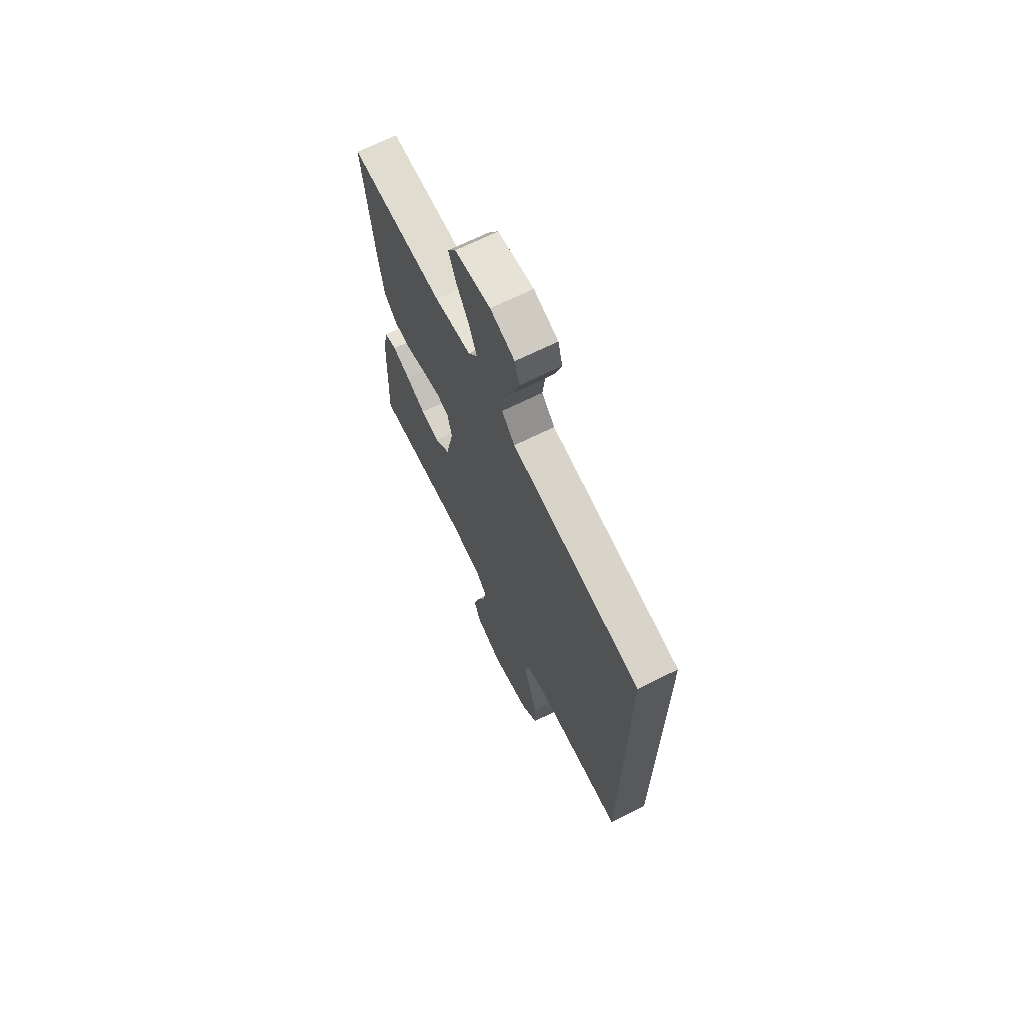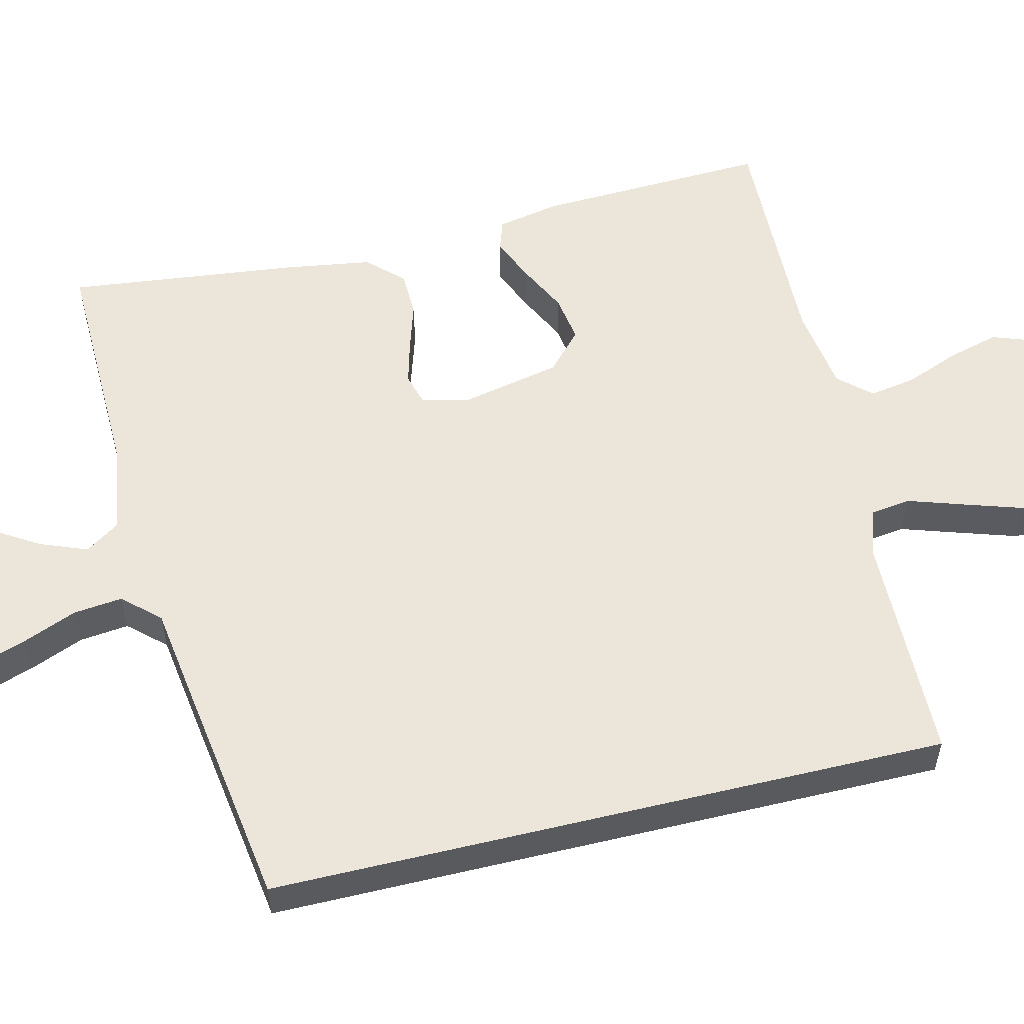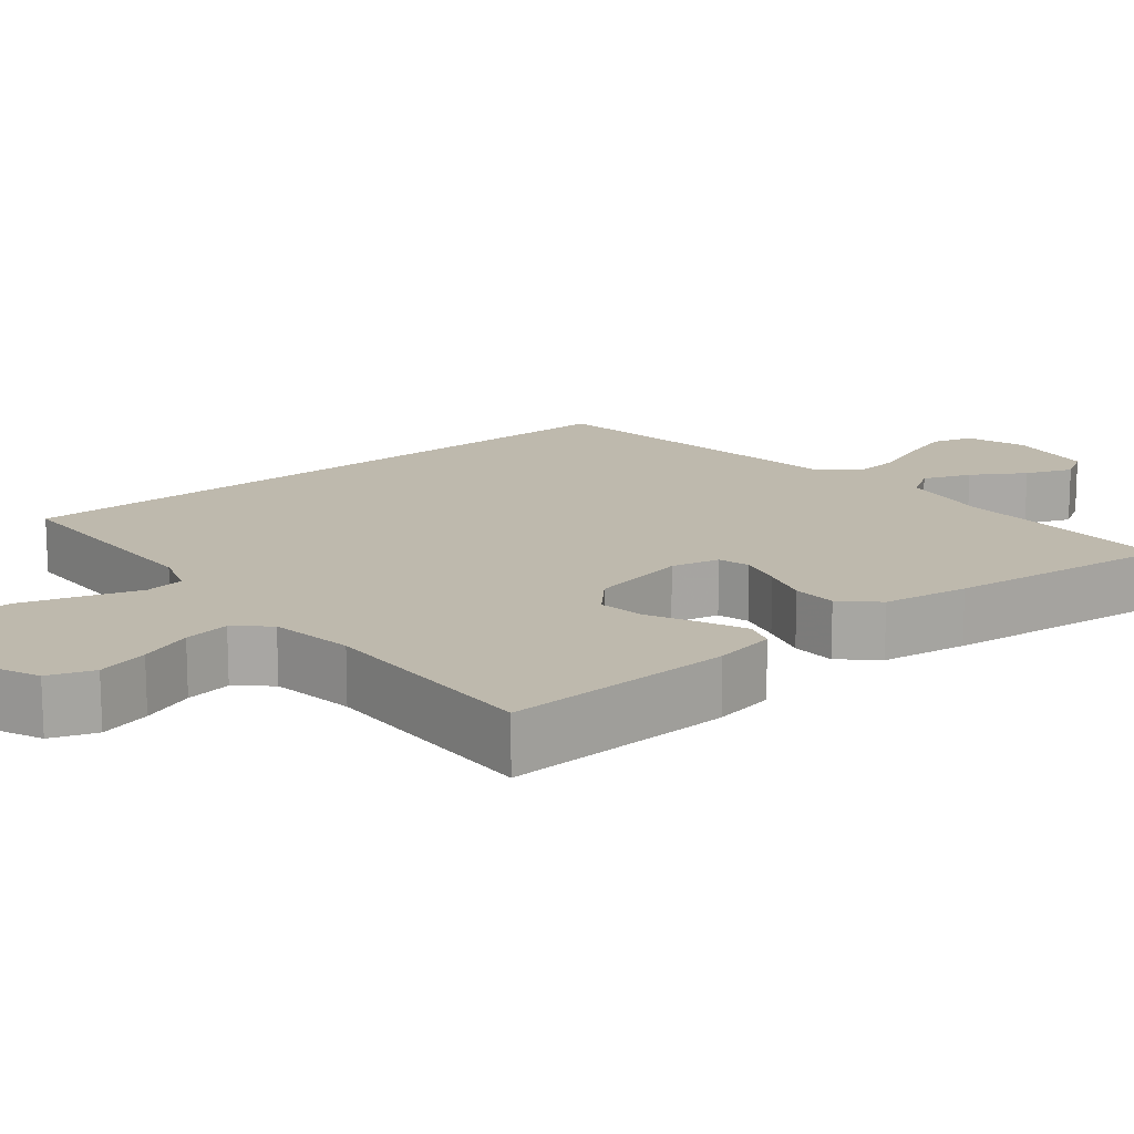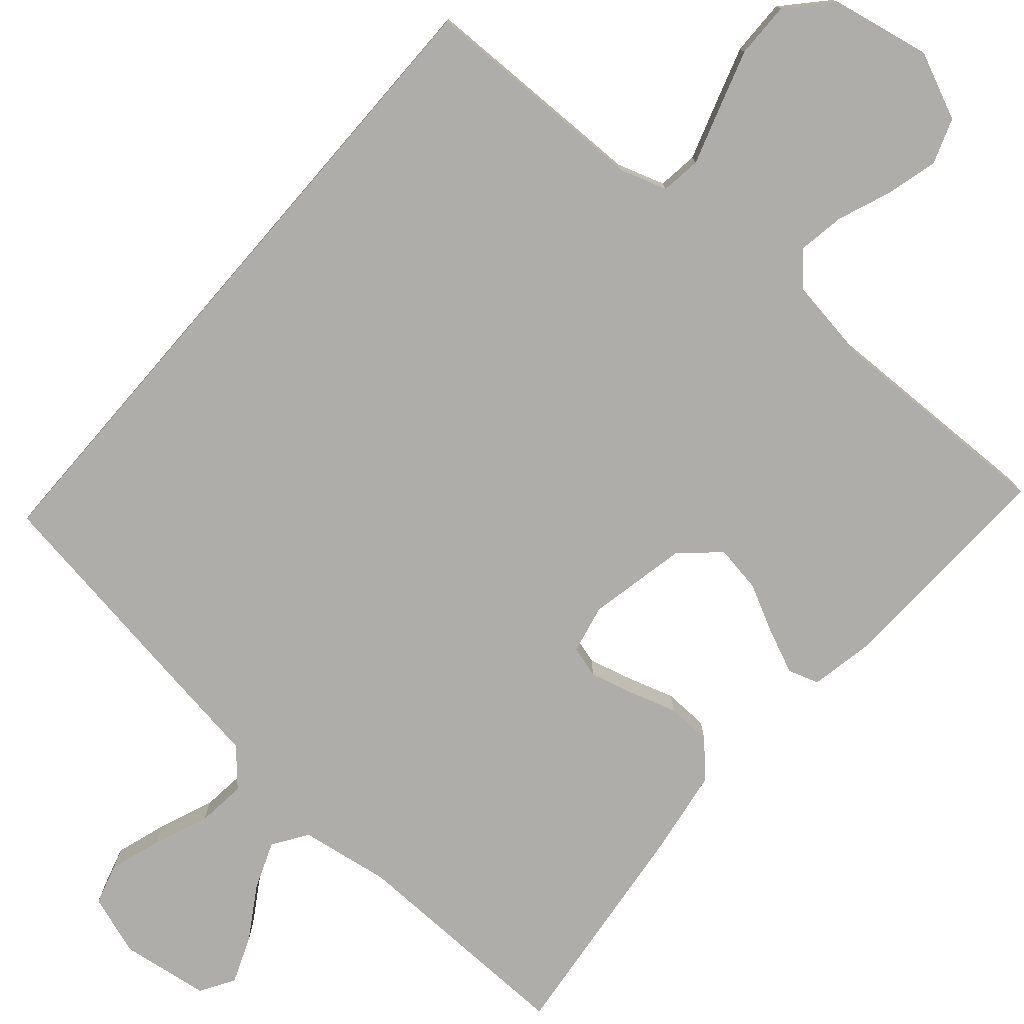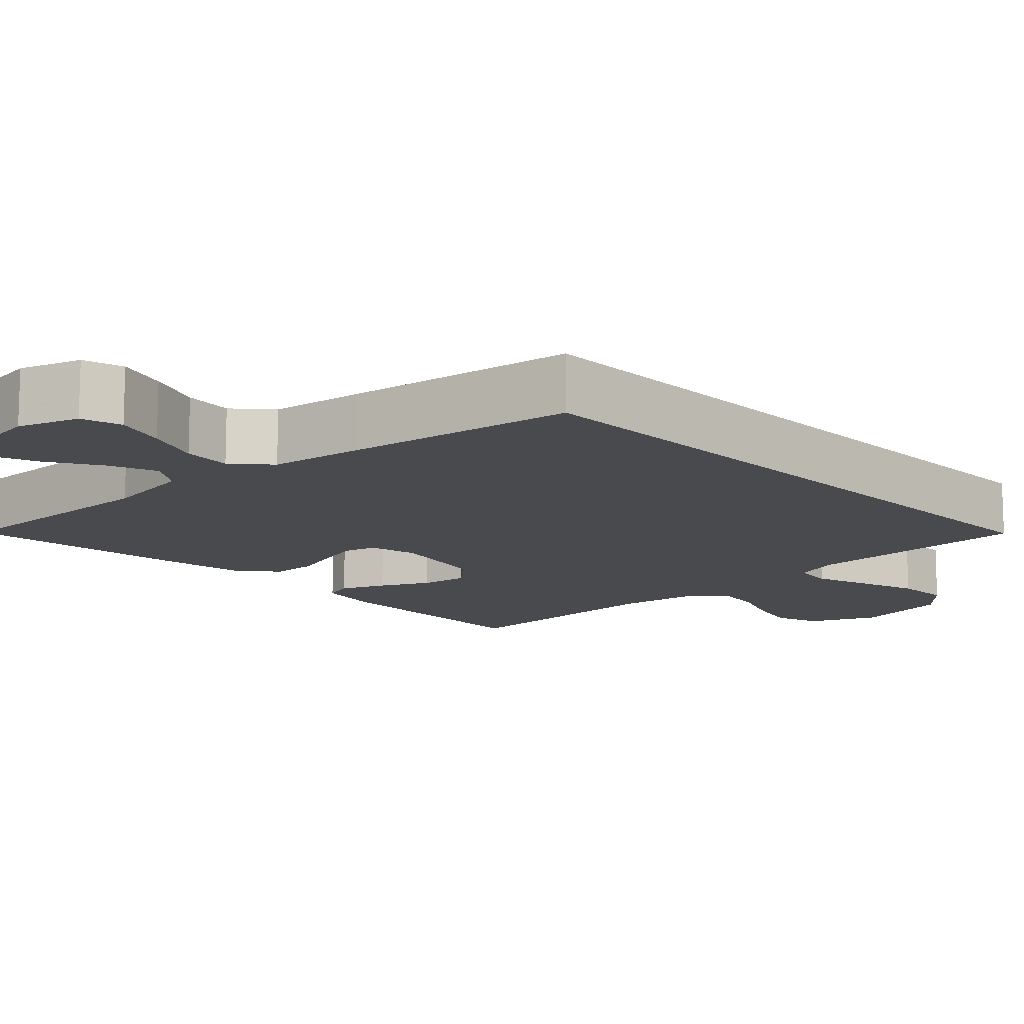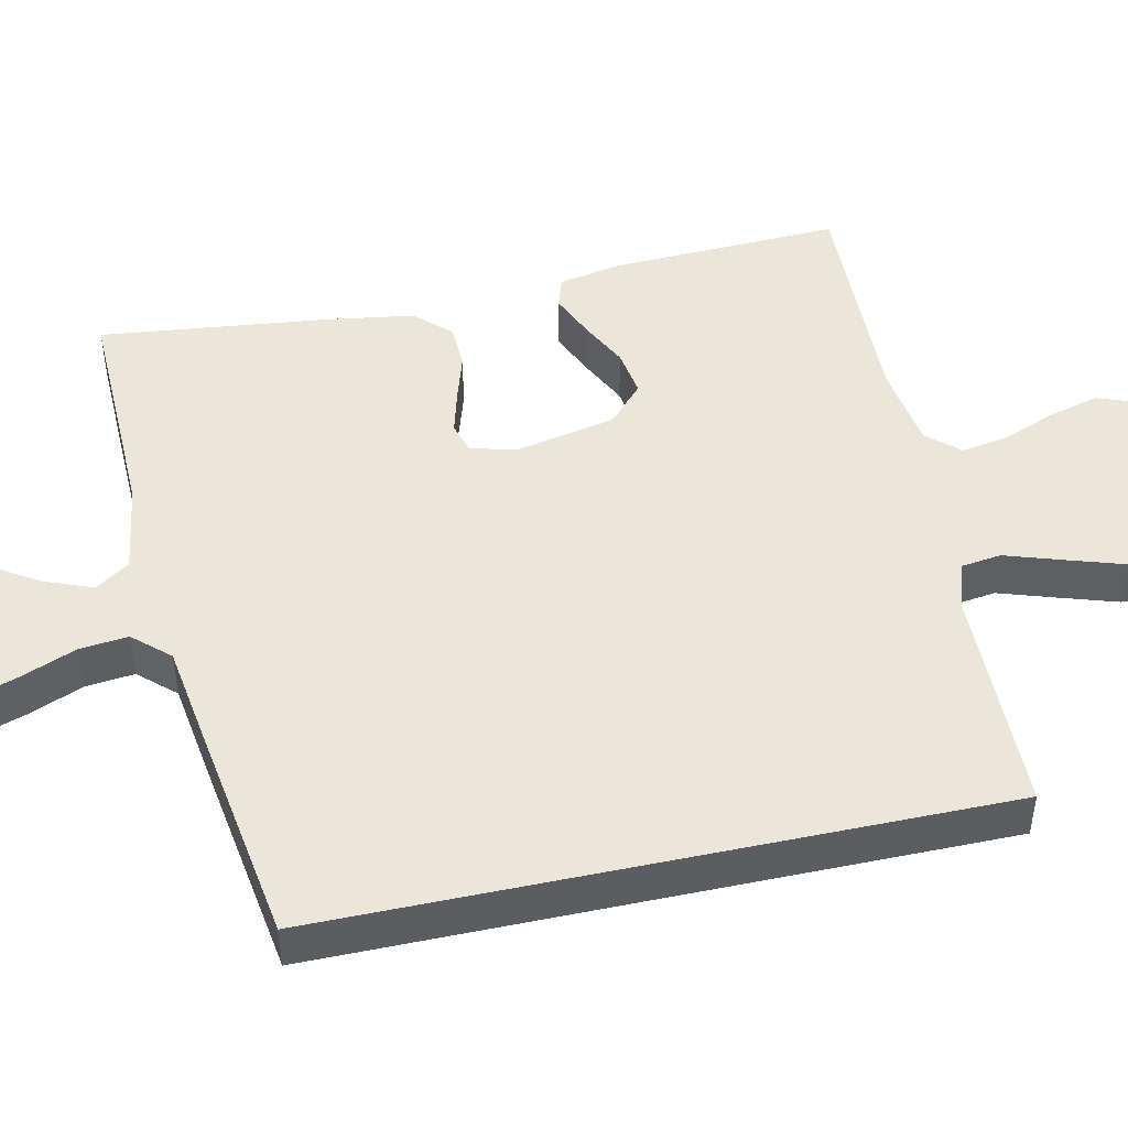
<metadata>
{"format":"obj","ext":"obj","renderer":"f3d","projection":"perspective","resolution":1024,"background":"white","views":[{"elev":68.3,"azim":63.5,"up":"+Z"},{"elev":56.4,"azim":76.5,"up":"+Y"},{"elev":15.3,"azim":-129.1,"up":"+Y"},{"elev":-77.2,"azim":139.2,"up":"+Y"},{"elev":-12.9,"azim":43.8,"up":"+Y"},{"elev":47.7,"azim":77.8,"up":"+Y"}]}
</metadata>
<code>
v 0.5 0.07 0.413
v 0.5 0.07 -0.469
v 0.2 0.07 -0.472
v 0.138 0.07 -0.492
v 0.131 0.07 -0.544
v 0.154 0.07 -0.615
v 0.179 0.07 -0.694
v 0.18 0.07 -0.767
v 0.129 0.07 -0.822
v 0 0.07 -0.847
v -0.087 0.07 -0.808
v -0.108 0.07 -0.749
v -0.09 0.07 -0.682
v -0.063 0.07 -0.613
v -0.053 0.07 -0.553
v -0.09 0.07 -0.511
v -0.2 0.07 -0.494
v -0.5 0.07 -0.5
v -0.488 0.07 -0.2
v -0.472 0.07 -0.119
v -0.432 0.07 -0.106
v -0.375 0.07 -0.131
v -0.312 0.07 -0.163
v -0.251 0.07 -0.173
v -0.202 0.07 -0.128
v -0.175 0.07 0
v -0.189 0.07 0.063
v -0.23 0.07 0.075
v -0.287 0.07 0.06
v -0.349 0.07 0.041
v -0.407 0.07 0.043
v -0.449 0.07 0.088
v -0.466 0.07 0.2
v -0.5 0.07 0.5
v -0.2 0.07 0.493
v -0.082 0.07 0.511
v -0.052 0.07 0.556
v -0.076 0.07 0.618
v -0.118 0.07 0.686
v -0.142 0.07 0.747
v -0.115 0.07 0.791
v 0 0.07 0.807
v 0.079 0.07 0.78
v 0.094 0.07 0.727
v 0.072 0.07 0.66
v 0.043 0.07 0.588
v 0.036 0.07 0.524
v 0.078 0.07 0.477
v 0.2 0.07 0.459
v 0.5 0 0.413
v 0.5 0 -0.469
v 0.2 0 -0.472
v 0.138 0 -0.492
v 0.131 0 -0.544
v 0.154 0 -0.615
v 0.179 0 -0.694
v 0.18 0 -0.767
v 0.129 0 -0.822
v 0 0 -0.847
v -0.087 0 -0.808
v -0.108 0 -0.749
v -0.09 0 -0.682
v -0.063 0 -0.613
v -0.053 0 -0.553
v -0.09 0 -0.511
v -0.2 0 -0.494
v -0.5 0 -0.5
v -0.488 0 -0.2
v -0.472 0 -0.119
v -0.432 0 -0.106
v -0.375 0 -0.131
v -0.312 0 -0.163
v -0.251 0 -0.173
v -0.202 0 -0.128
v -0.175 0 0
v -0.189 0 0.063
v -0.23 0 0.075
v -0.287 0 0.06
v -0.349 0 0.041
v -0.407 0 0.043
v -0.449 0 0.088
v -0.466 0 0.2
v -0.5 0 0.5
v -0.2 0 0.493
v -0.082 0 0.511
v -0.052 0 0.556
v -0.076 0 0.618
v -0.118 0 0.686
v -0.142 0 0.747
v -0.115 0 0.791
v 0 0 0.807
v 0.079 0 0.78
v 0.094 0 0.727
v 0.072 0 0.66
v 0.043 0 0.588
v 0.036 0 0.524
v 0.078 0 0.477
v 0.2 0 0.459
f 1 2 3
f 49 1 3
f 48 49 3
f 47 48 3 4
f 44 45 46
f 43 44 46
f 42 43 46
f 41 42 46
f 40 41 46
f 39 40 46
f 38 39 46
f 37 38 46 47
f 47 4 5
f 37 47 5
f 36 37 5
f 33 34 35
f 32 33 35
f 31 32 35
f 30 31 35
f 29 30 35
f 28 29 35 36
f 27 28 36
f 26 27 36 5
f 21 22 23
f 20 21 23
f 19 20 23
f 18 19 23
f 17 18 23
f 16 17 23 24
f 15 16 24 25
f 12 13 14
f 11 12 14
f 10 11 14
f 9 10 14
f 8 9 14
f 7 8 14
f 6 7 14
f 5 6 14
f 5 14 15
f 5 15 25 26
f 52 51 50
f 52 50 98
f 52 98 97
f 53 52 97 96
f 95 94 93
f 95 93 92
f 95 92 91
f 95 91 90
f 95 90 89
f 95 89 88
f 95 88 87
f 96 95 87 86
f 54 53 96
f 54 96 86
f 54 86 85
f 84 83 82
f 84 82 81
f 84 81 80
f 84 80 79
f 84 79 78
f 85 84 78 77
f 85 77 76
f 54 85 76 75
f 72 71 70
f 72 70 69
f 72 69 68
f 72 68 67
f 72 67 66
f 73 72 66 65
f 74 73 65 64
f 63 62 61
f 63 61 60
f 63 60 59
f 63 59 58
f 63 58 57
f 63 57 56
f 63 56 55
f 63 55 54
f 64 63 54
f 75 74 64 54
f 1 50 51 2
f 2 51 52 3
f 3 52 53 4
f 4 53 54 5
f 5 54 55 6
f 6 55 56 7
f 7 56 57 8
f 8 57 58 9
f 9 58 59 10
f 10 59 60 11
f 11 60 61 12
f 12 61 62 13
f 13 62 63 14
f 14 63 64 15
f 15 64 65 16
f 16 65 66 17
f 17 66 67 18
f 18 67 68 19
f 19 68 69 20
f 20 69 70 21
f 21 70 71 22
f 22 71 72 23
f 23 72 73 24
f 24 73 74 25
f 25 74 75 26
f 26 75 76 27
f 27 76 77 28
f 28 77 78 29
f 29 78 79 30
f 30 79 80 31
f 31 80 81 32
f 32 81 82 33
f 33 82 83 34
f 34 83 84 35
f 35 84 85 36
f 36 85 86 37
f 37 86 87 38
f 38 87 88 39
f 39 88 89 40
f 40 89 90 41
f 41 90 91 42
f 42 91 92 43
f 43 92 93 44
f 44 93 94 45
f 45 94 95 46
f 46 95 96 47
f 47 96 97 48
f 48 97 98 49
f 49 98 50 1

</code>
